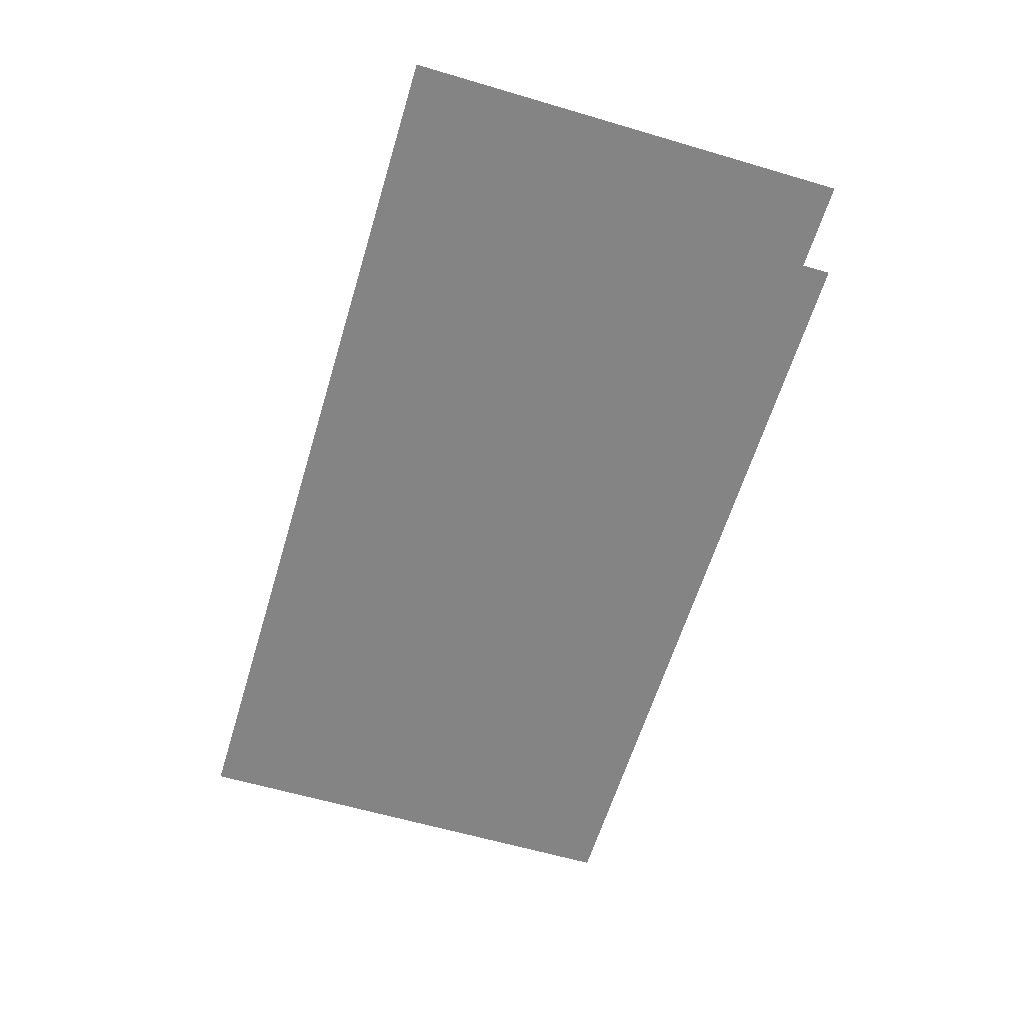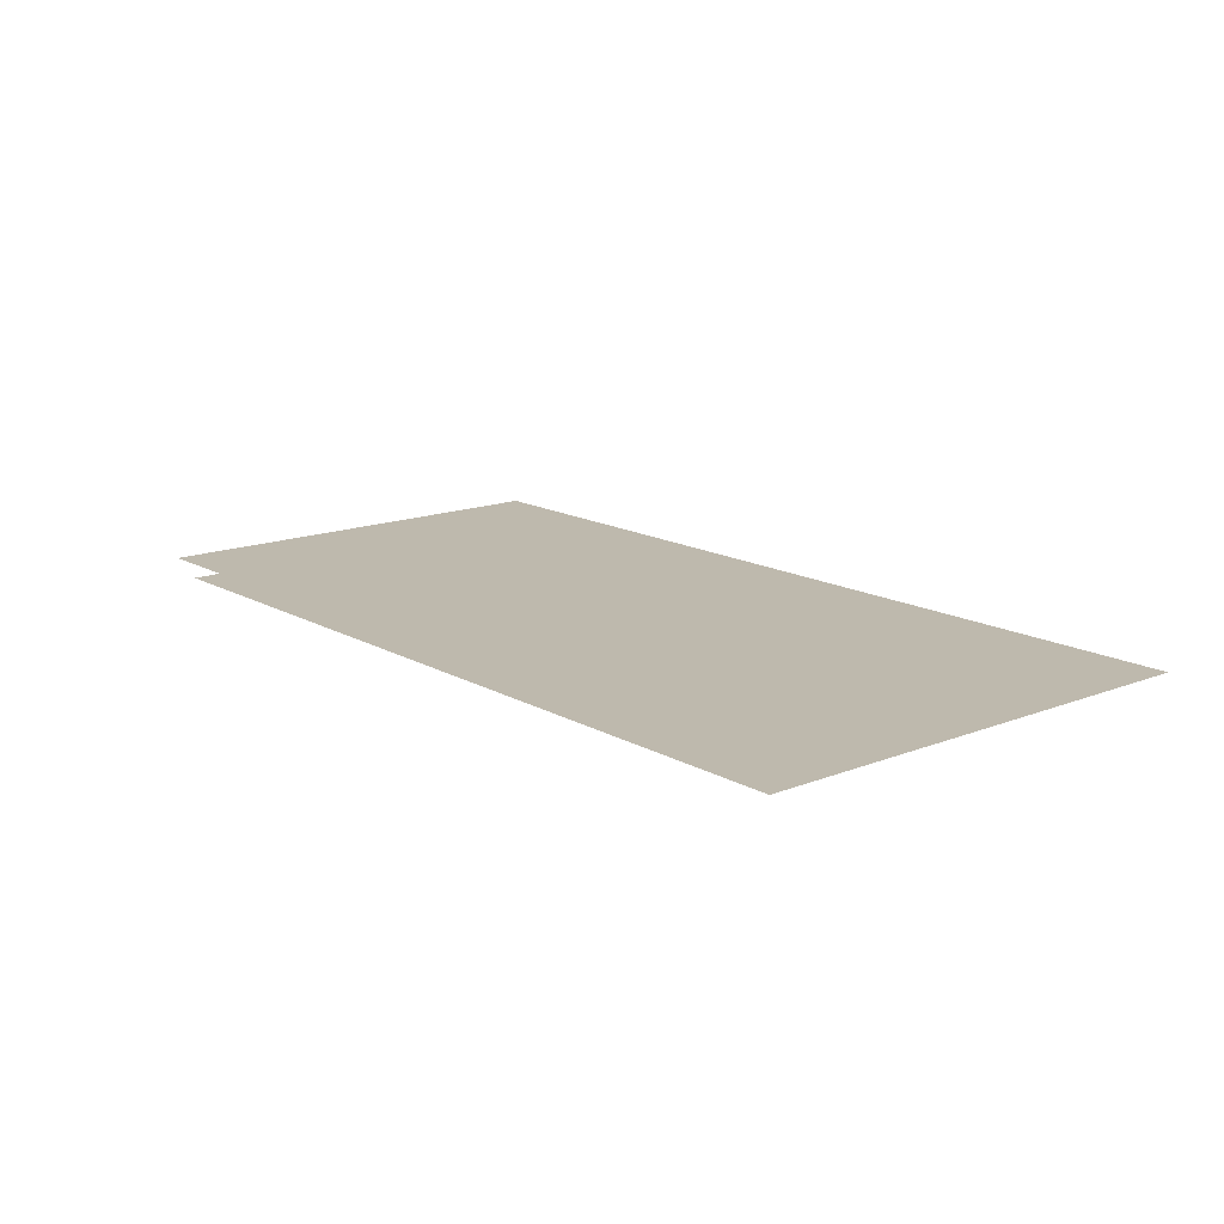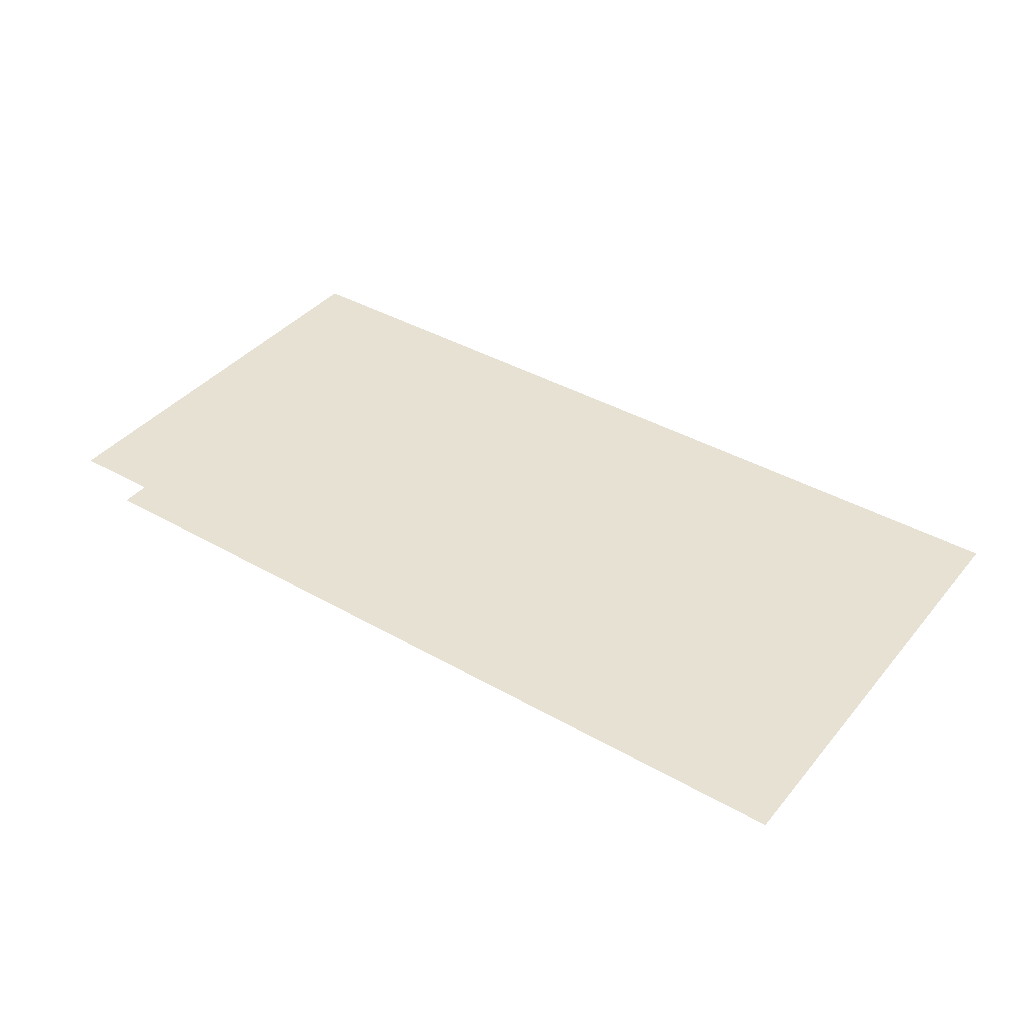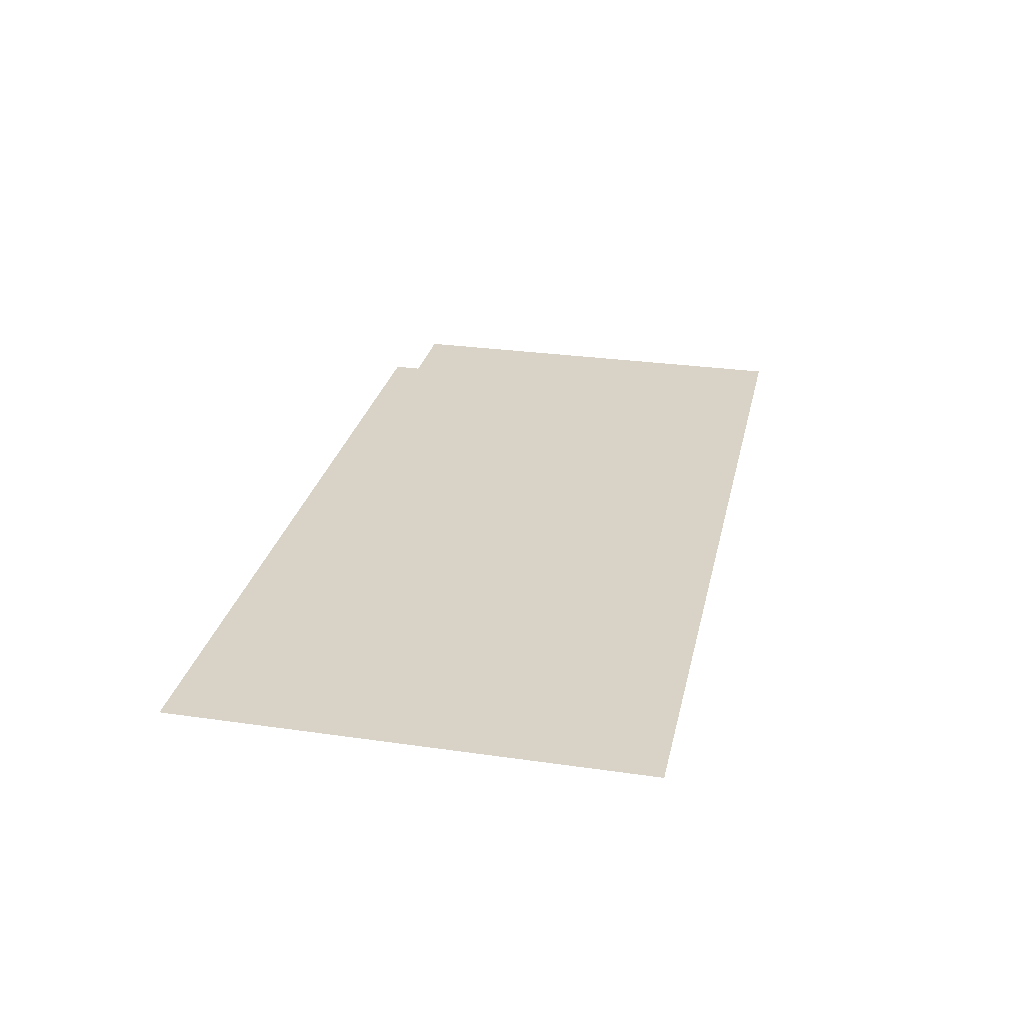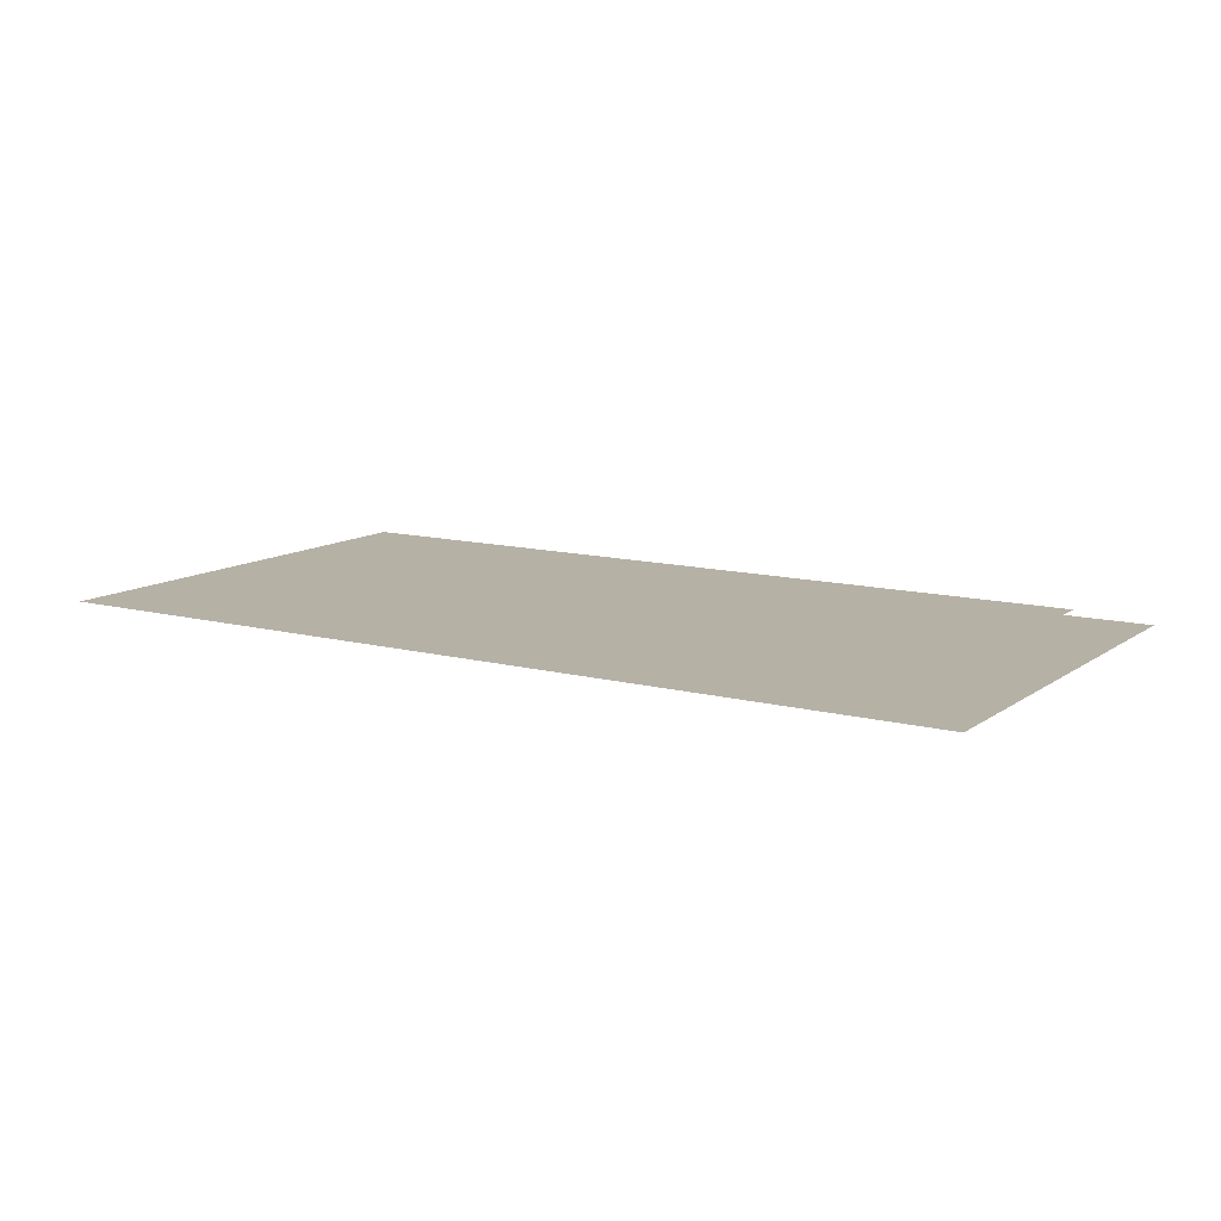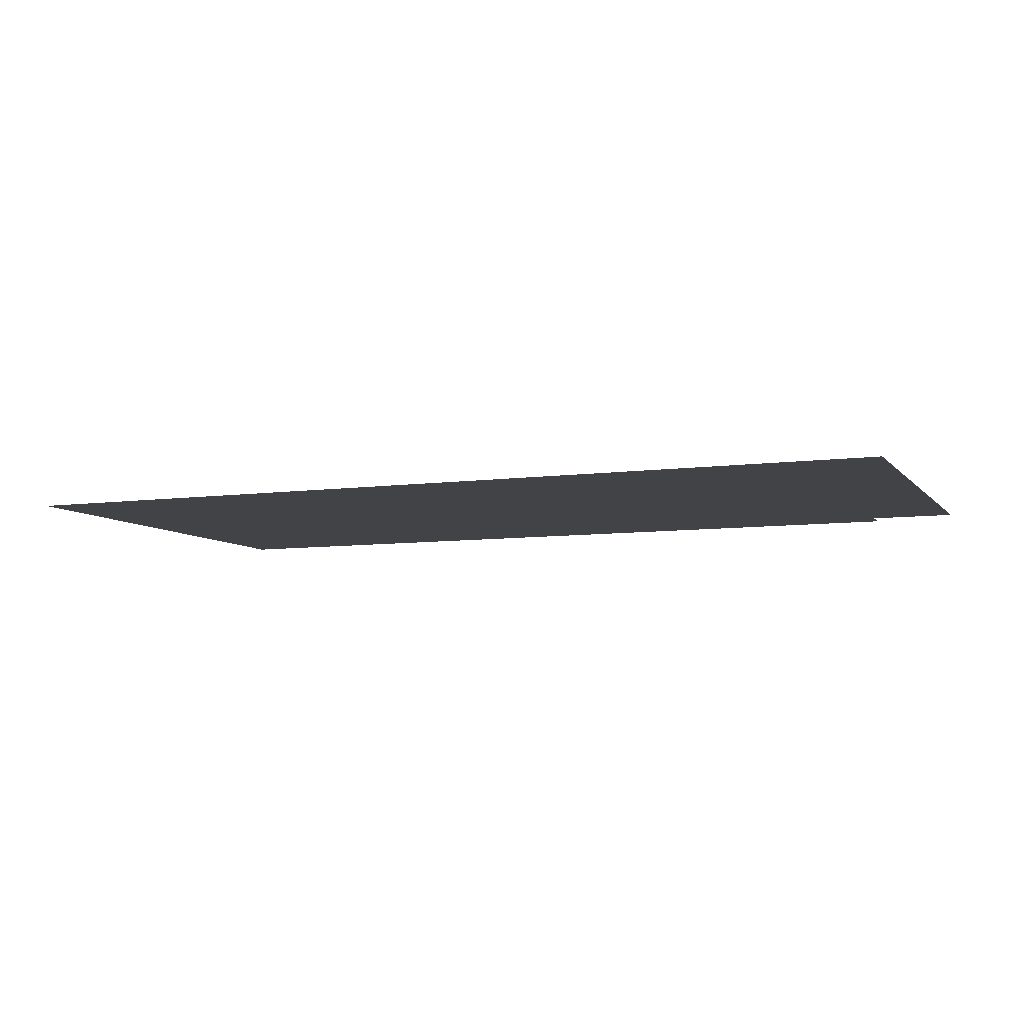
<metadata>
{"format":"obj","ext":"obj","renderer":"f3d","projection":"perspective","resolution":1024,"background":"white","views":[{"elev":-61.5,"azim":73.3,"up":"+Z"},{"elev":15.1,"azim":-130.0,"up":"+Z"},{"elev":39.5,"azim":-144.6,"up":"+Z"},{"elev":28.1,"azim":-77.7,"up":"+Z"},{"elev":11.8,"azim":32.1,"up":"+Z"},{"elev":-7.5,"azim":21.7,"up":"+Z"}]}
</metadata>
<code>
v -3.642 23.91 0
v -3.644 21.18 0
v 1.618 21.19 0
v 1.619 23.75 0
v 1.117 23.74 0
v 1.117 23.91 0
f 1 2 6
f 3 4 2
f 4 5 2
f 2 5 6

</code>
